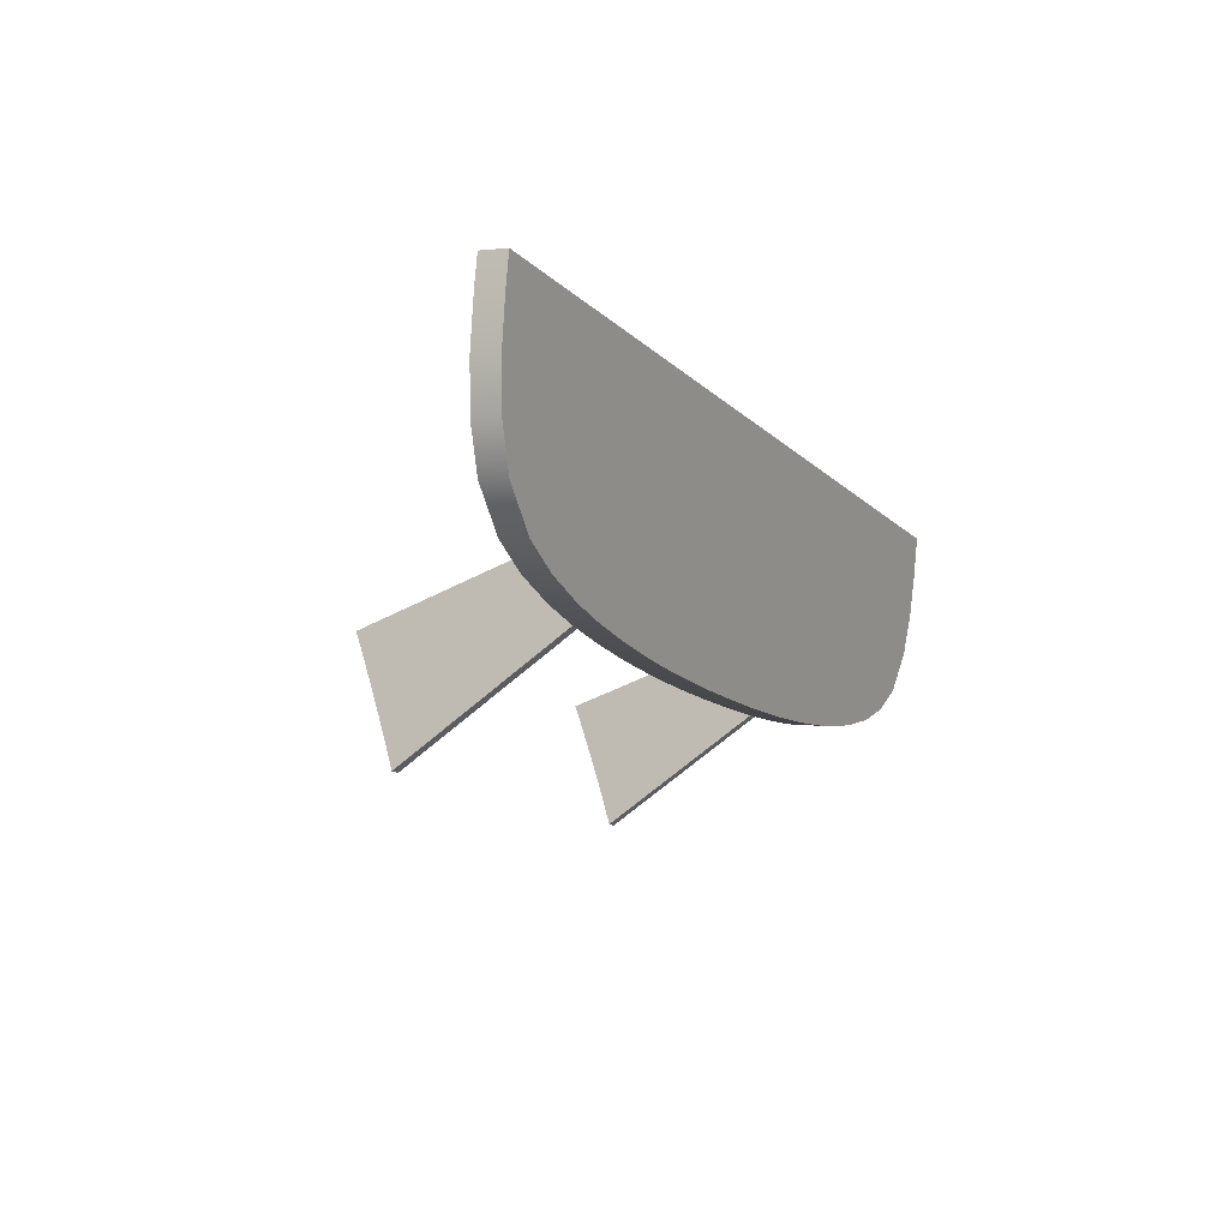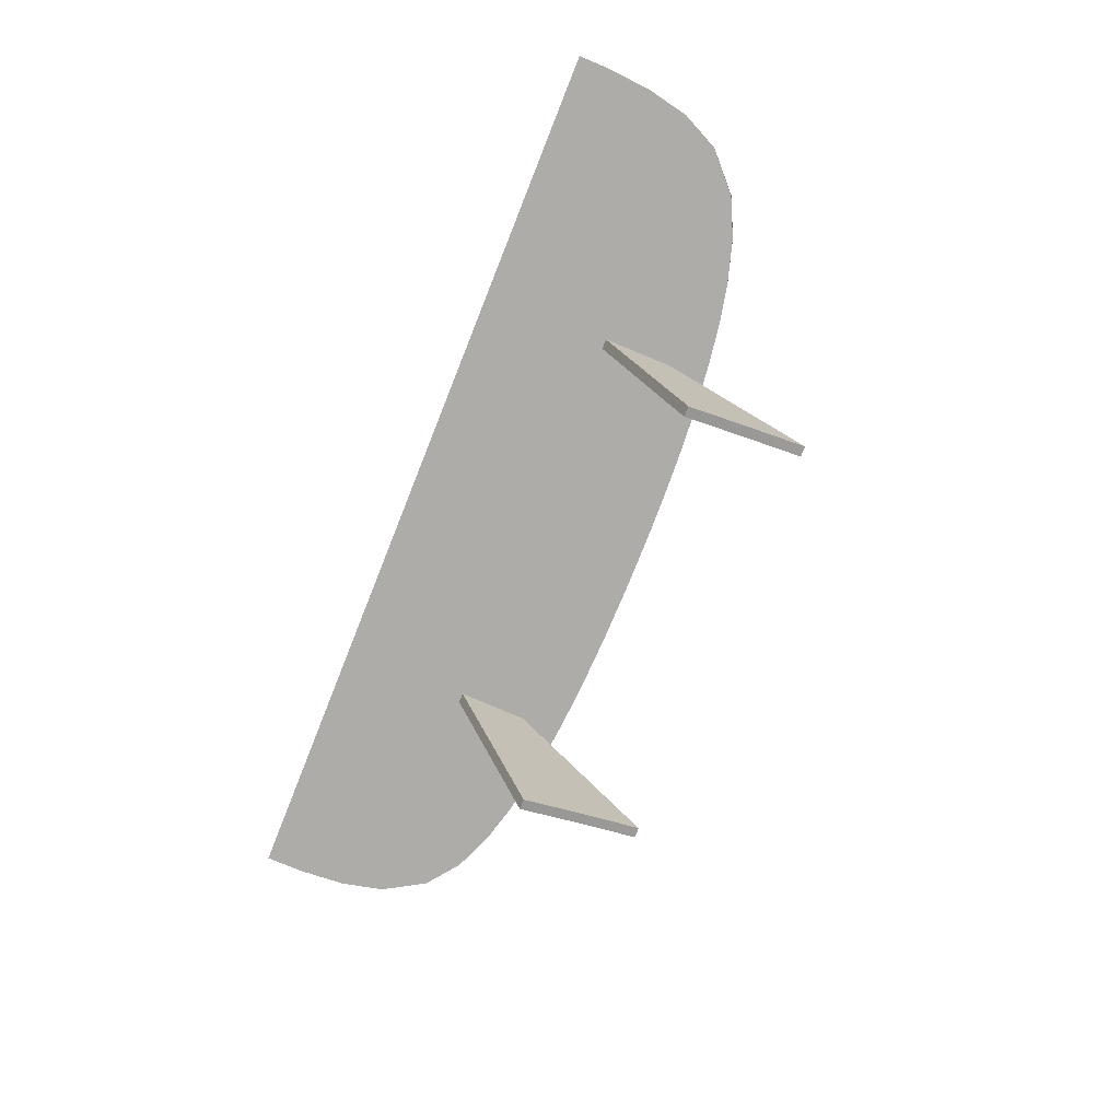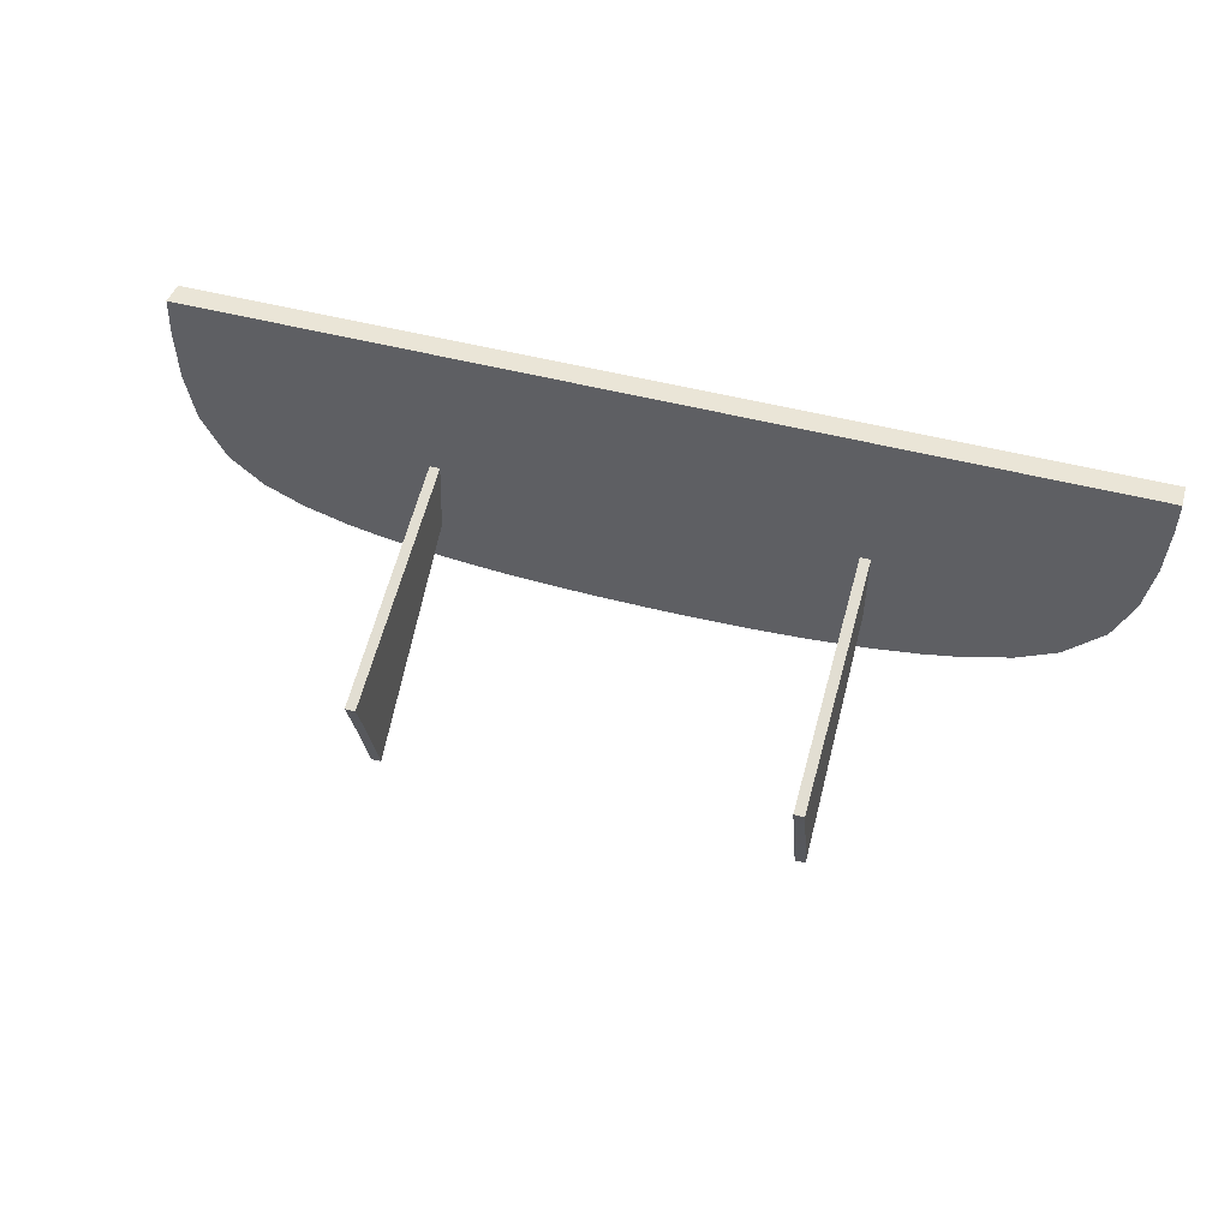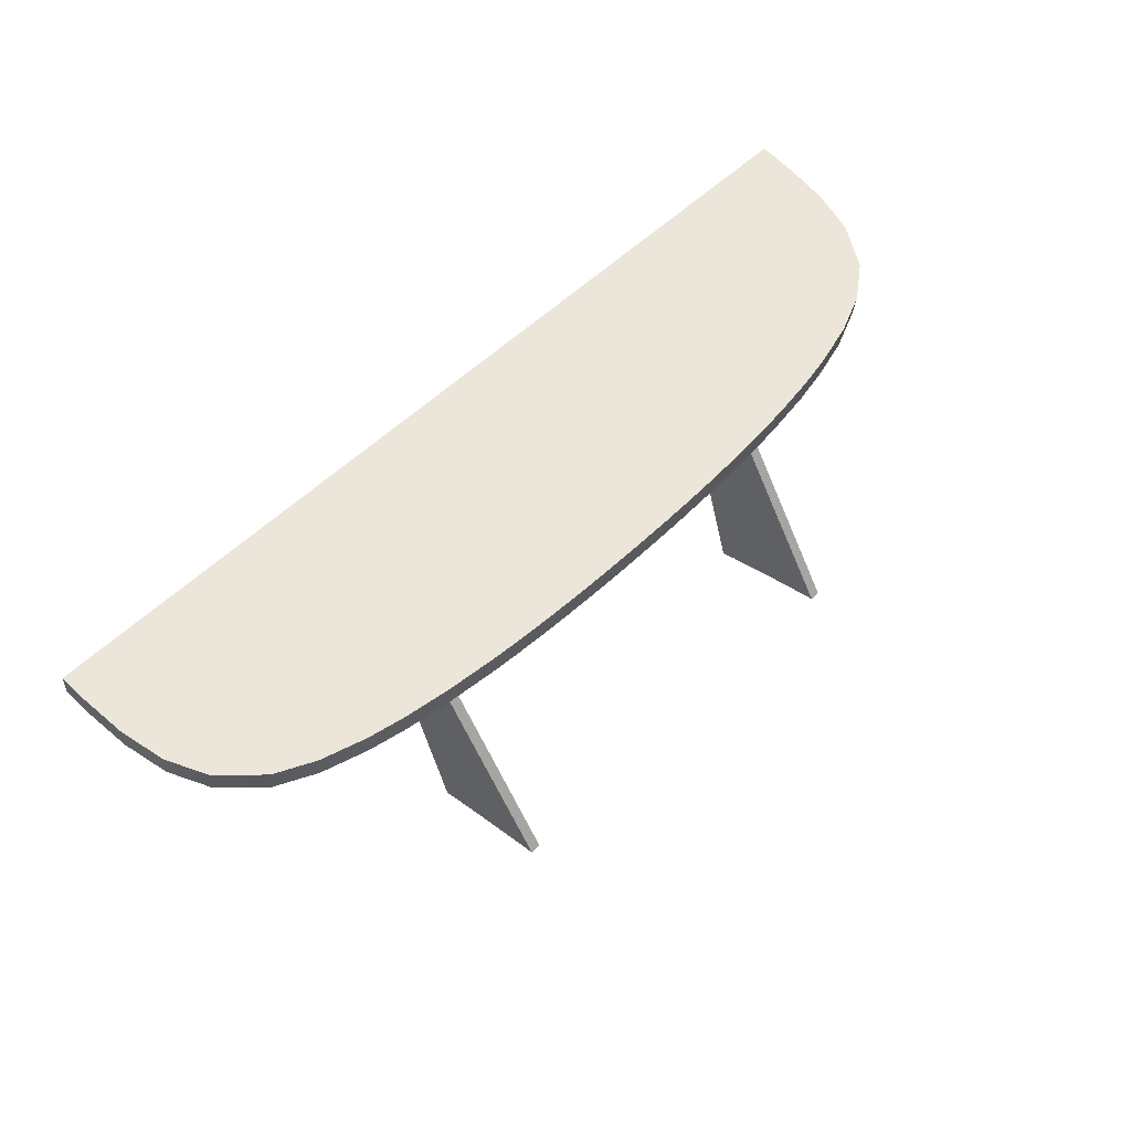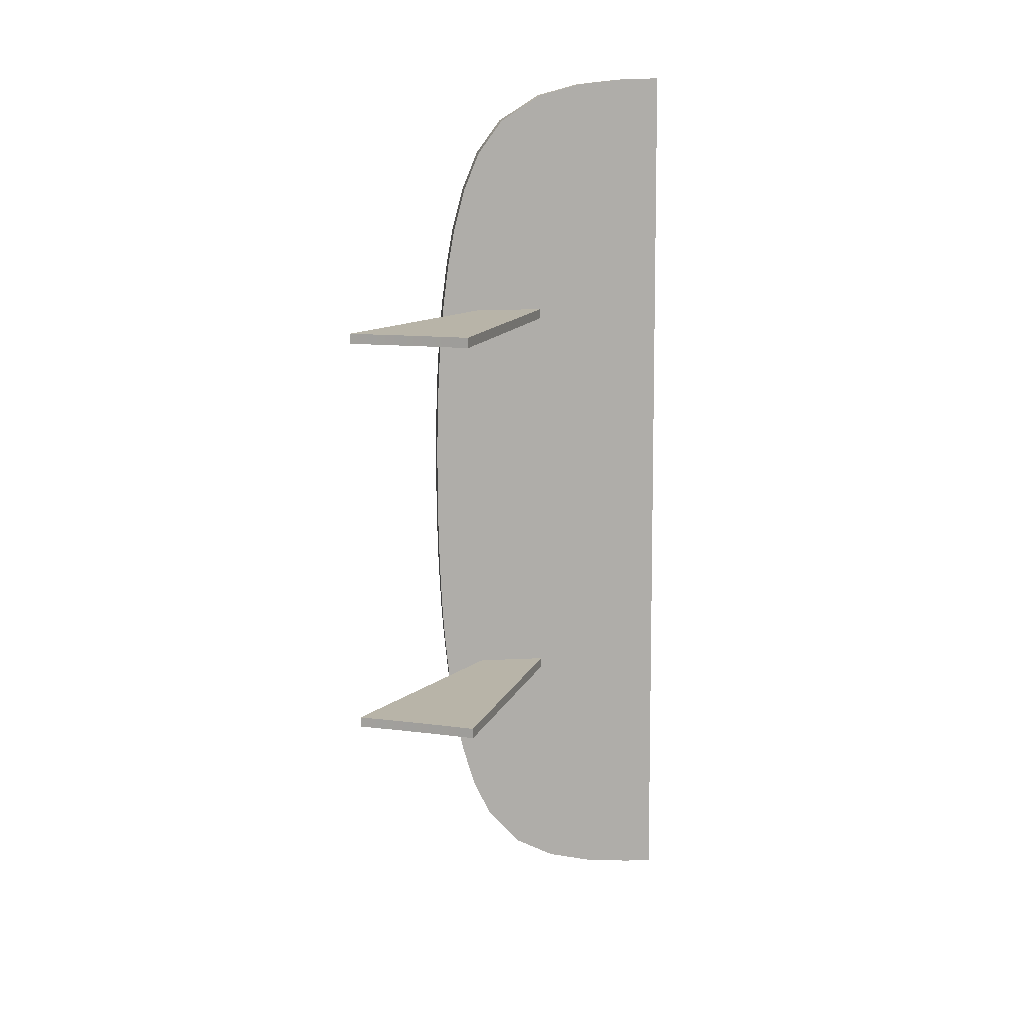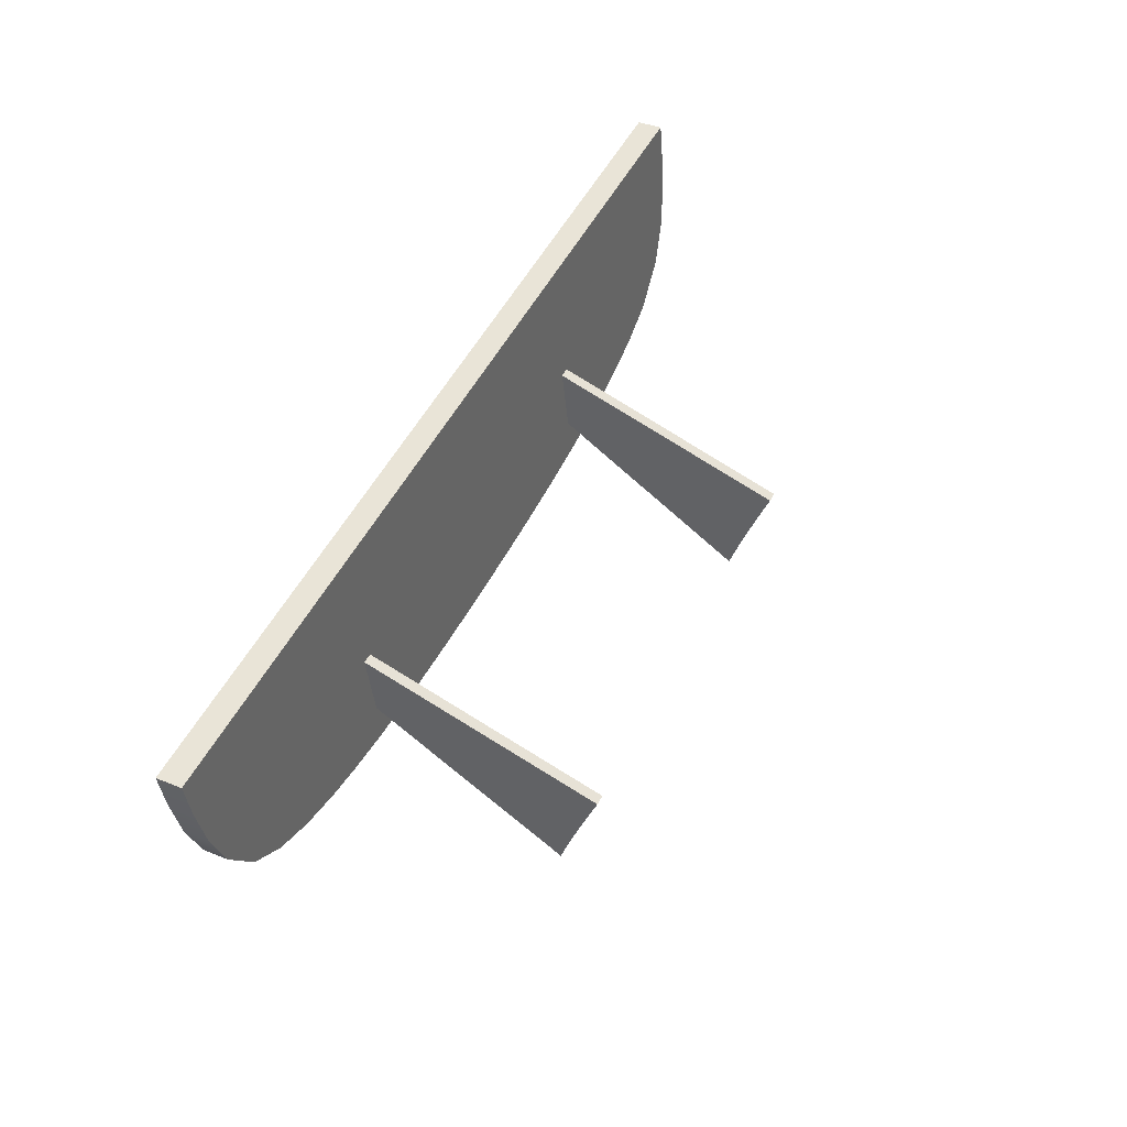
<metadata>
{"format":"obj","ext":"obj","renderer":"f3d","projection":"perspective","resolution":1024,"background":"white","views":[{"elev":-12.2,"azim":-64.4,"up":"+Y"},{"elev":-75.7,"azim":-111.7,"up":"+Z"},{"elev":48.8,"azim":-163.6,"up":"+Y"},{"elev":55.4,"azim":-45.3,"up":"+Z"},{"elev":-76.9,"azim":90.4,"up":"+Z"},{"elev":51.2,"azim":116.4,"up":"+Y"}]}
</metadata>
<code>
o Solid_82
v -0.3 1.8 1.2
v -0.8732 1.568 1.177
v -0.8356 1.492 1.169
v -0.7624 1.426 1.163
v -0.892 1.655 1.185
v -0.6868 1.39 1.159
v -0.8991 1.746 1.195
v -0.5993 1.365 1.157
v -0.9 1.8 1.2
v -0.5237 1.35 1.155
v -0.4319 1.338 1.154
v 0.3 1.8 1.2
v 0.2119 1.321 1.152
v 0.2719 1.324 1.152
v -0.01565 1.317 1.152
v 0.1475 1.319 1.152
v 0.07865 1.318 1.152
v -0.3341 1.328 1.153
v -0.2792 1.325 1.152
v -0.2201 1.321 1.152
v -0.08856 1.318 1.152
v -0.1566 1.319 1.152
v 0.7465 1.416 1.162
v 0.8138 1.466 1.167
v 0.8664 1.549 1.175
v 0.6685 1.384 1.158
v 0.8889 1.634 1.183
v 0.5834 1.362 1.156
v 0.8981 1.723 1.192
v 0.5121 1.349 1.155
v 0.4273 1.337 1.154
v 0.3794 1.332 1.153
v 0.3277 1.328 1.153
v 0.9 1.8 1.2
v -0.3036 1.805 1.15
v 0.3036 1.805 1.15
v 0.9 1.805 1.15
v -0.9 1.805 1.15
v -0.892 1.66 1.136
v -0.8732 1.573 1.127
v -0.8356 1.497 1.119
v -0.7624 1.431 1.113
v -0.6868 1.395 1.109
v -0.5237 1.355 1.105
v -0.4319 1.343 1.104
v -0.2792 1.329 1.103
v -0.2201 1.326 1.102
v -0.08856 1.323 1.102
v 0.07865 1.322 1.102
v 0.1475 1.324 1.102
v 0.2719 1.329 1.103
v 0.3794 1.337 1.103
v 0.5121 1.354 1.105
v 0.5834 1.367 1.106
v 0.7465 1.421 1.112
v 0.8138 1.471 1.117
v 0.8664 1.554 1.125
v 0.8889 1.639 1.134
v 0.8981 1.728 1.143
v 0.6685 1.389 1.109
v 0.4273 1.342 1.104
v 0.3277 1.333 1.103
v 0.2119 1.326 1.102
v -0.01565 1.322 1.102
v -0.1566 1.324 1.102
v -0.3341 1.333 1.103
v -0.5993 1.37 1.107
v -0.8991 1.751 1.145
v 0.41 1.552 1.125
v 0.39 1.416 1.111
v 0.41 1.416 1.111
v 0.39 1.552 1.125
v -0.41 1.552 1.125
v -0.41 1.416 1.111
v -0.39 1.416 1.111
v -0.39 1.552 1.125
v -0.39 1.405 0.6568
v -0.41 1.405 0.6568
v -0.41 1.17 0.7305
v -0.39 1.17 0.7305
v -0.41 1.257 0.7049
v -0.39 1.257 0.7049
v -0.39 1.214 0.718
v -0.41 1.214 0.718
v -0.39 1.346 0.6769
v -0.39 1.302 0.6912
v -0.41 1.302 0.6912
v -0.41 1.346 0.6769
v -0.41 1.375 0.6669
v -0.39 1.375 0.6669
v 0.41 1.405 0.6568
v 0.39 1.405 0.6568
v 0.39 1.17 0.7305
v 0.41 1.17 0.7305
v 0.39 1.257 0.7049
v 0.41 1.257 0.7049
v 0.41 1.214 0.718
v 0.39 1.214 0.718
v 0.39 1.302 0.6912
v 0.41 1.302 0.6912
v 0.41 1.346 0.6769
v 0.39 1.346 0.6769
v 0.41 1.375 0.6669
v 0.39 1.375 0.6669
f 1 2 3
f 3 4 1
f 1 5 2
f 4 6 1
f 1 7 5
f 6 8 1
f 1 9 7
f 8 10 1
f 10 11 1
f 12 13 14
f 12 1 15
f 12 16 13
f 15 17 12
f 1 18 19
f 17 16 12
f 19 20 1
f 1 21 15
f 20 22 1
f 22 21 1
f 12 23 24
f 24 25 12
f 12 26 23
f 25 27 12
f 12 28 26
f 27 29 12
f 12 30 28
f 12 31 30
f 12 32 31
f 12 33 32
f 29 34 12
f 14 33 12
f 11 18 1
f 9 1 35
f 36 35 1
f 34 37 36
f 36 12 34
f 1 12 36
f 35 38 9
f 7 9 38
f 39 5 7
f 40 2 5
f 41 3 2
f 42 4 3
f 6 4 42
f 8 6 43
f 44 10 8
f 45 11 10
f 18 11 45
f 46 19 18
f 47 20 19
f 22 20 47
f 48 21 22
f 15 21 48
f 49 17 15
f 50 16 17
f 13 16 50
f 51 14 13
f 33 14 51
f 52 32 33
f 31 32 52
f 53 30 31
f 28 30 53
f 26 28 54
f 55 23 26
f 24 23 55
f 25 24 56
f 27 25 57
f 29 27 58
f 37 34 29
f 29 59 37
f 58 59 29
f 57 58 27
f 56 57 25
f 55 56 24
f 26 60 55
f 54 60 26
f 53 54 28
f 31 61 53
f 52 61 31
f 33 62 52
f 51 62 33
f 13 63 51
f 50 63 13
f 17 49 50
f 15 64 49
f 48 64 15
f 22 65 48
f 47 65 22
f 19 46 47
f 18 66 46
f 45 66 18
f 10 44 45
f 8 67 44
f 43 67 8
f 42 43 6
f 3 41 42
f 2 40 41
f 5 39 40
f 7 68 39
f 38 68 7
f 69 57 56
f 69 58 57
f 56 55 69
f 52 70 71
f 69 59 58
f 71 53 61
f 51 72 70
f 55 60 69
f 71 61 52
f 51 36 72
f 69 54 53
f 69 37 59
f 70 62 51
f 36 37 69
f 60 54 69
f 69 72 36
f 52 62 70
f 36 49 64
f 36 50 49
f 36 51 63
f 35 65 47
f 63 50 36
f 35 48 65
f 64 35 36
f 64 48 35
f 73 42 41
f 73 43 42
f 41 40 73
f 45 74 75
f 73 67 43
f 75 66 45
f 40 39 73
f 73 74 44
f 46 75 76
f 75 46 66
f 44 67 73
f 45 44 74
f 39 68 73
f 68 38 73
f 35 76 73
f 73 38 35
f 76 35 46
f 47 46 35
f 53 71 69
f 77 78 73
f 73 76 77
f 75 74 79
f 79 80 75
f 81 82 83
f 80 79 84
f 84 83 80
f 85 86 87
f 81 87 86
f 86 82 81
f 88 89 90
f 78 77 90
f 90 89 78
f 90 85 88
f 87 88 85
f 83 84 81
f 88 87 74
f 73 78 89
f 89 88 73
f 74 73 88
f 87 81 74
f 81 84 74
f 84 79 74
f 76 85 90
f 85 76 75
f 75 86 85
f 75 82 86
f 75 83 82
f 75 80 83
f 90 77 76
f 91 92 72
f 72 69 91
f 71 70 93
f 93 94 71
f 95 96 97
f 94 93 98
f 98 97 94
f 95 99 100
f 101 100 99
f 99 102 101
f 91 103 104
f 101 102 104
f 104 103 101
f 104 92 91
f 100 96 95
f 97 98 95
f 102 99 70
f 72 92 104
f 104 102 72
f 70 72 102
f 99 95 70
f 95 98 70
f 98 93 70
f 69 101 103
f 101 69 71
f 71 100 101
f 71 96 100
f 71 97 96
f 71 94 97
f 103 91 69

</code>
